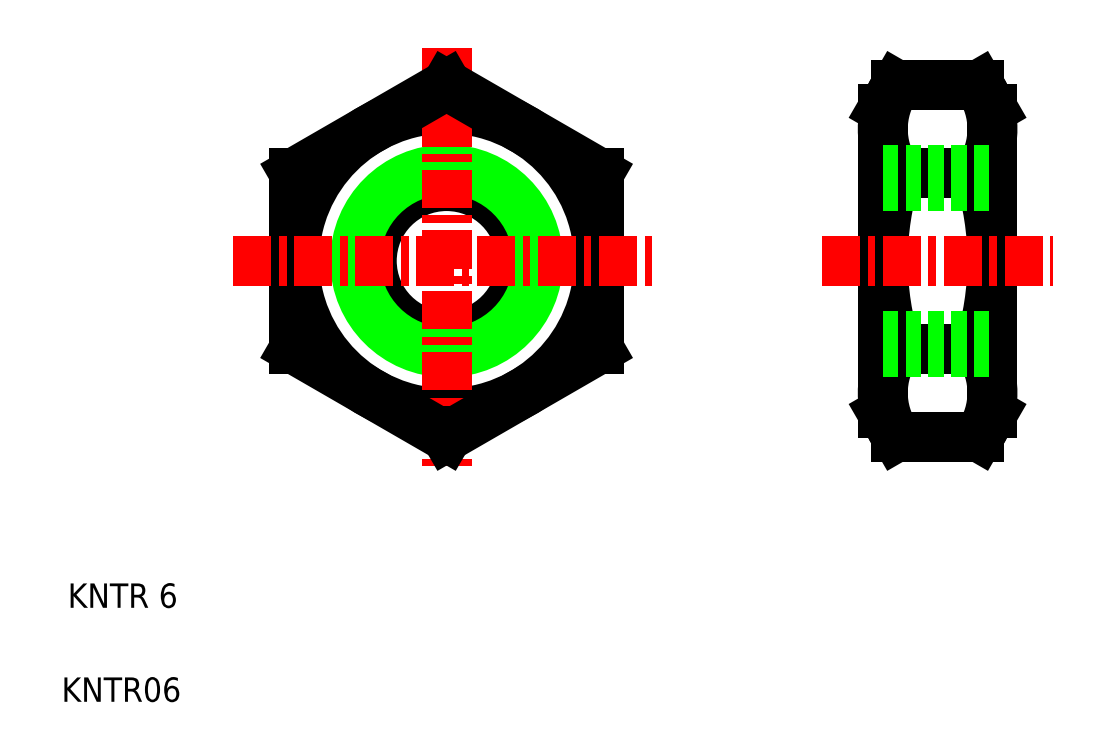
<metadata>
{"format":"dxf","ext":"dxf","renderer":"ezdxf+matplotlib","layout":"modelspace","background":"white","min_lineweight":24,"dpi":150}
</metadata>
<code>
0
SECTION
2
ENTITIES
0
TEXT
8
0
10
2
20
2
30
0
40
0.8
1
KNTR06
0
TEXT
8
0
10
2.204
20
5.086
30
0
40
0.8
1
KNTR 6
0
CIRCLE
8
0
10
14.65
20
16.48
30
0
40
5
0
CIRCLE
8
0
10
14.65
20
16.48
30
0
40
2.458
0
CIRCLE
8
0
10
14.65
20
16.48
30
0
40
3
0
LINE
8
0
10
9.645
20
19.36
30
0
11
9.645
21
13.59
31
0
0
LINE
8
0
10
19.65
20
13.59
30
0
11
19.65
21
19.36
31
0
0
LINE
8
CENTER
10
14.65
20
23.48
30
0
11
14.65
21
9.477
31
0
0
LINE
8
0
10
9.645
20
13.59
30
0
11
14.65
21
10.7
31
0
0
LINE
8
0
10
14.65
20
10.7
30
0
11
19.65
21
13.59
31
0
0
LINE
8
0
10
14.65
20
22.25
30
0
11
9.645
21
19.36
31
0
0
LINE
8
CENTER
10
7.645
20
16.48
30
0
11
21.65
21
16.48
31
0
0
LINE
8
0
10
19.65
20
19.36
30
0
11
14.65
21
22.25
31
0
0
LINE
8
0
10
18.4
20
20.09
30
0
11
18.4
21
20.09
31
0
0
LINE
8
0
10
17.15
20
20.81
30
0
11
17.15
21
20.81
31
0
0
LINE
8
0
10
28.97
20
11.48
30
0
11
28.97
21
21.48
31
0
0
ARC
8
0
10
38.52
20
16.48
30
0
40
9.553
50
162.4
51
197.6
0
LINE
8
0
10
32.57
20
11.48
30
0
11
32.57
21
21.48
31
0
0
ARC
8
0
10
23.01
20
16.48
30
0
40
9.553
50
342.4
51
17.59
0
LINE
8
0
10
29.41
20
10.7
30
0
11
32.12
21
10.7
31
0
0
LINE
8
0
10
29.41
20
13.59
30
0
11
32.12
21
13.59
31
0
0
LINE
8
0
10
28.97
20
11.48
30
0
11
29.41
21
10.7
31
0
0
ARC
8
0
10
31.52
20
12.15
30
0
40
2.556
50
145.6
51
214.4
0
ARC
8
0
10
30.01
20
12.15
30
0
40
2.556
50
325.6
51
34.38
0
LINE
8
0
10
32.57
20
11.48
30
0
11
32.12
21
10.7
31
0
0
LINE
8
0
10
29.41
20
19.36
30
0
11
32.12
21
19.36
31
0
0
LINE
8
0
10
29.41
20
22.25
30
0
11
32.12
21
22.25
31
0
0
LINE
8
CENTER
10
26.97
20
16.48
30
0
11
34.57
21
16.48
31
0
0
ARC
8
0
10
31.52
20
20.81
30
0
40
2.556
50
145.6
51
214.4
0
LINE
8
0
10
28.97
20
21.48
30
0
11
29.41
21
22.25
31
0
0
ARC
8
0
10
30.01
20
20.81
30
0
40
2.556
50
325.6
51
34.38
0
LINE
8
0
10
32.57
20
21.48
30
0
11
32.12
21
22.25
31
0
0
LINE
8
0
10
28.97
20
18.94
30
0
11
32.57
21
18.94
31
0
0
LINE
8
0
10
28.97
20
19.48
30
0
11
32.57
21
19.48
31
0
0
LINE
8
0
10
28.97
20
14.02
30
0
11
32.57
21
14.02
31
0
0
LINE
8
0
10
28.97
20
13.48
30
0
11
32.57
21
13.48
31
0
0
ENDSEC
0
EOF

</code>
